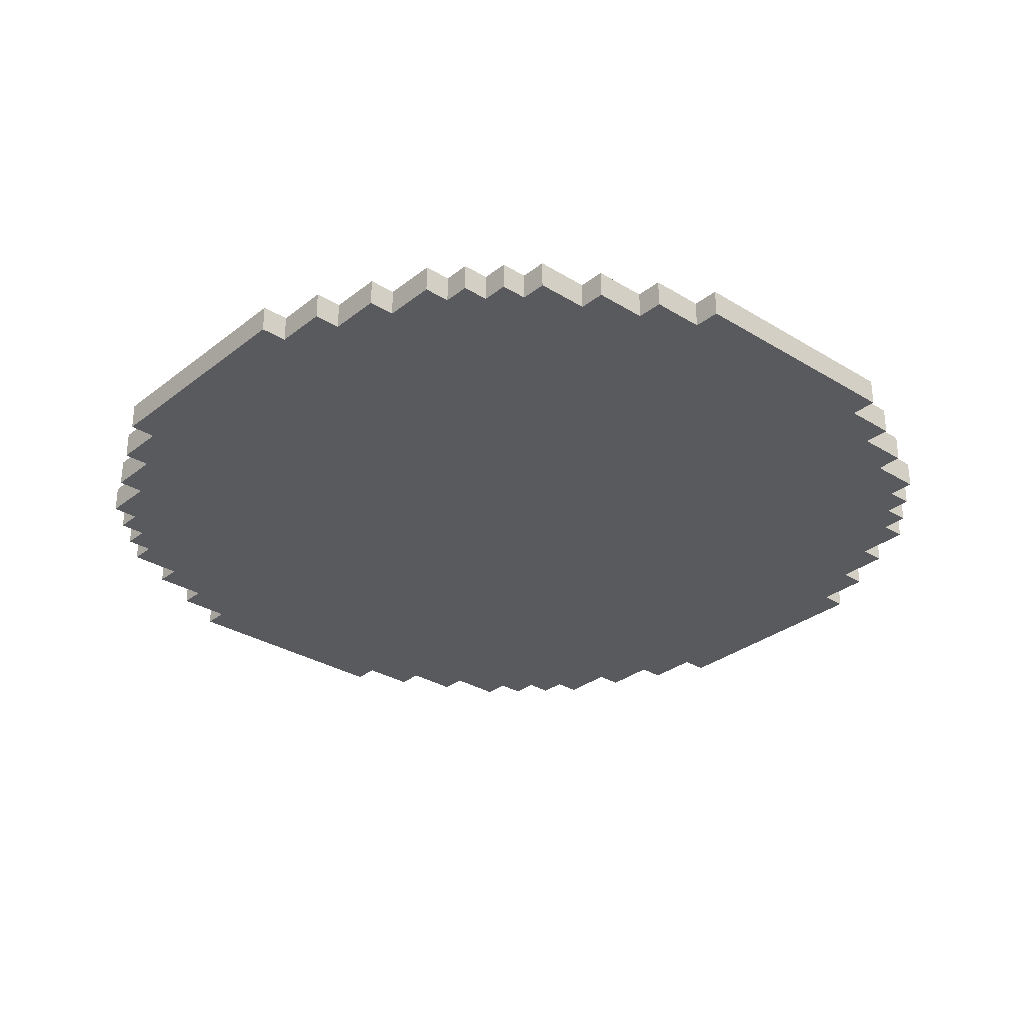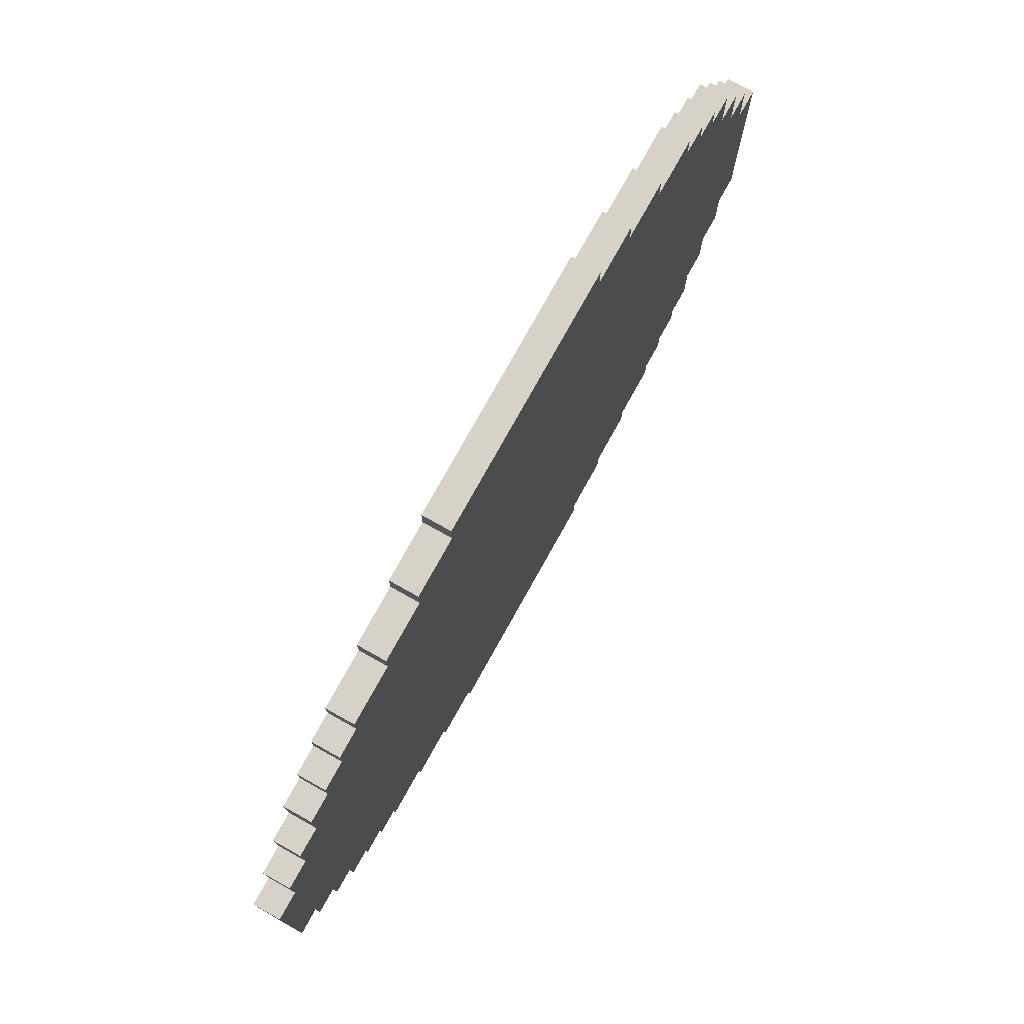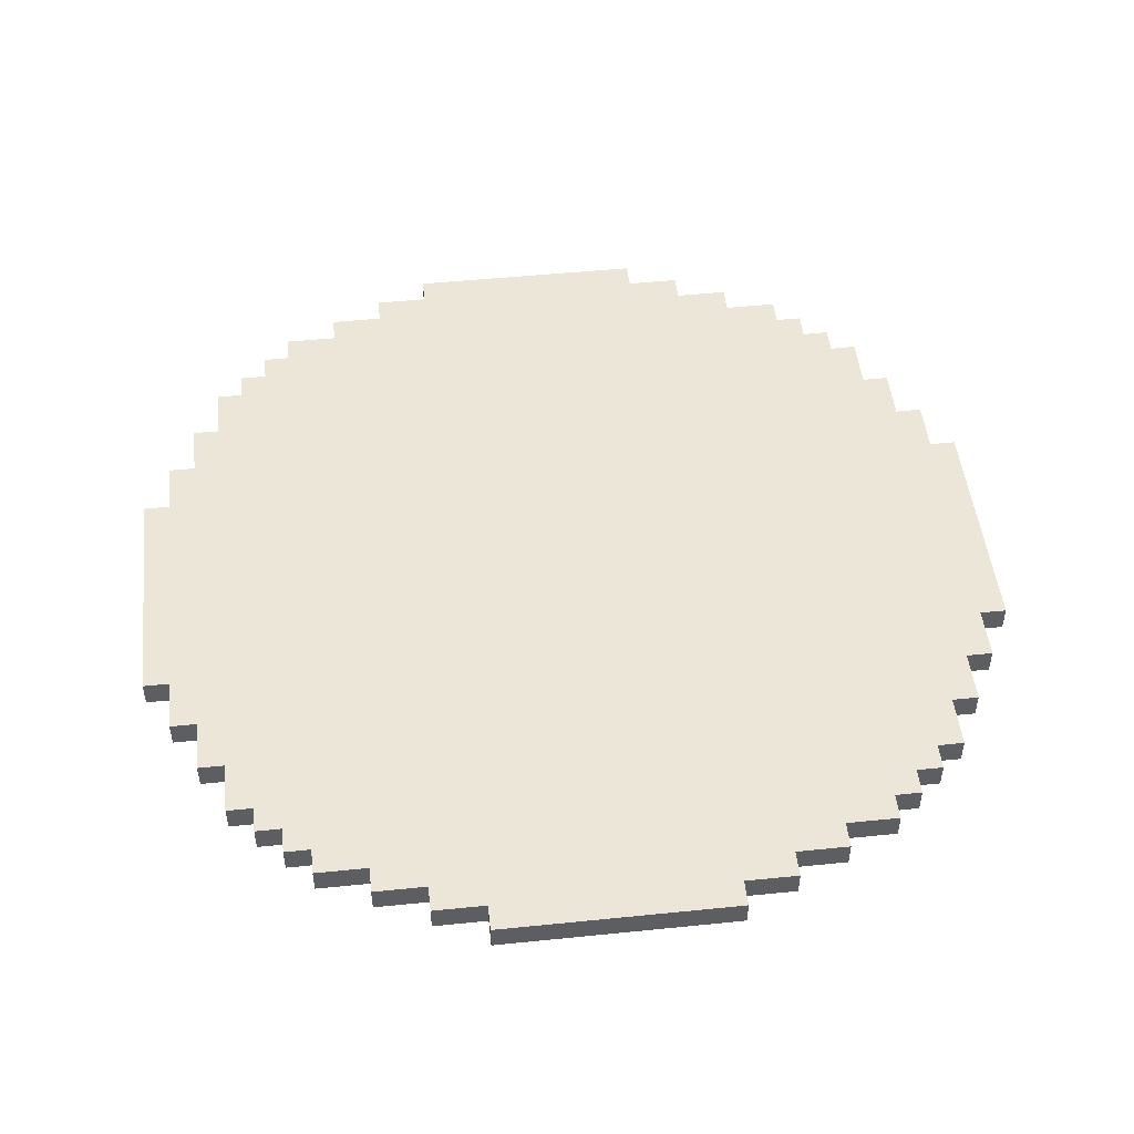
<metadata>
{"format":"obj","ext":"obj","renderer":"f3d","projection":"perspective","resolution":1024,"background":"white","views":[{"elev":-30.6,"azim":-131.6,"up":"+Z"},{"elev":77.7,"azim":119.2,"up":"+Y"},{"elev":49.4,"azim":-96.4,"up":"+Z"}]}
</metadata>
<code>
o
v 0.3 3.4 -2
v 0.3 3.4 -2.1
v 0.3 4.3 -2
v 0.3 4.3 -2.1
v 0.4 3.2 -2
v 0.4 3.2 -2.1
v 0.4 3.4 -2
v 0.4 3.4 -2.1
v 0.4 4.3 -2
v 0.4 4.3 -2.1
v 0.4 4.5 -2
v 0.4 4.5 -2.1
v 0.5 3 -2
v 0.5 3 -2.1
v 0.5 3.2 -2
v 0.5 3.2 -2.1
v 0.5 4.5 -2
v 0.5 4.5 -2.1
v 0.5 4.7 -2
v 0.5 4.7 -2.1
v 0.6 2.8 -2
v 0.6 2.8 -2.1
v 0.6 3 -2
v 0.6 3 -2.1
v 0.6 4.7 -2
v 0.6 4.7 -2.1
v 0.6 4.9 -2
v 0.6 4.9 -2.1
v 0.7 2.7 -2
v 0.7 2.7 -2.1
v 0.7 2.8 -2
v 0.7 2.8 -2.1
v 0.7 4.9 -2
v 0.7 4.9 -2.1
v 0.7 5 -2
v 0.7 5 -2.1
v 0.8 2.6 -2
v 0.8 2.6 -2.1
v 0.8 2.7 -2
v 0.8 2.7 -2.1
v 0.8 5 -2
v 0.8 5 -2.1
v 0.8 5.1 -2
v 0.8 5.1 -2.1
v 0.9 2.5 -2
v 0.9 2.5 -2.1
v 0.9 2.6 -2
v 0.9 2.6 -2.1
v 0.9 5.1 -2
v 0.9 5.1 -2.1
v 0.9 5.2 -2
v 0.9 5.2 -2.1
v 1.1 2.4 -2
v 1.1 2.4 -2.1
v 1.1 2.5 -2
v 1.1 2.5 -2.1
v 1.1 5.2 -2
v 1.1 5.2 -2.1
v 1.1 5.3 -2
v 1.1 5.3 -2.1
v 1.3 2.3 -2
v 1.3 2.3 -2.1
v 1.3 2.4 -2
v 1.3 2.4 -2.1
v 1.3 5.3 -2
v 1.3 5.3 -2.1
v 1.3 5.4 -2
v 1.3 5.4 -2.1
v 1.5 2.2 -2
v 1.5 2.2 -2.1
v 1.5 2.3 -2
v 1.5 2.3 -2.1
v 1.5 5.4 -2
v 1.5 5.4 -2.1
v 1.5 5.5 -2
v 1.5 5.5 -2.1
v 2.4 2.2 -2
v 2.4 2.2 -2.1
v 2.4 2.3 -2
v 2.4 2.3 -2.1
v 2.4 5.4 -2
v 2.4 5.4 -2.1
v 2.4 5.5 -2
v 2.4 5.5 -2.1
v 2.6 2.3 -2
v 2.6 2.3 -2.1
v 2.6 2.4 -2
v 2.6 2.4 -2.1
v 2.6 5.3 -2
v 2.6 5.3 -2.1
v 2.6 5.4 -2
v 2.6 5.4 -2.1
v 2.8 2.4 -2
v 2.8 2.4 -2.1
v 2.8 2.5 -2
v 2.8 2.5 -2.1
v 2.8 5.2 -2
v 2.8 5.2 -2.1
v 2.8 5.3 -2
v 2.8 5.3 -2.1
v 3 2.5 -2
v 3 2.5 -2.1
v 3 2.6 -2
v 3 2.6 -2.1
v 3 5.1 -2
v 3 5.1 -2.1
v 3 5.2 -2
v 3 5.2 -2.1
v 3.1 2.6 -2
v 3.1 2.6 -2.1
v 3.1 2.7 -2
v 3.1 2.7 -2.1
v 3.1 5 -2
v 3.1 5 -2.1
v 3.1 5.1 -2
v 3.1 5.1 -2.1
v 3.2 2.7 -2
v 3.2 2.7 -2.1
v 3.2 2.8 -2
v 3.2 2.8 -2.1
v 3.2 4.9 -2
v 3.2 4.9 -2.1
v 3.2 5 -2
v 3.2 5 -2.1
v 3.3 2.8 -2
v 3.3 2.8 -2.1
v 3.3 3 -2
v 3.3 3 -2.1
v 3.3 4.7 -2
v 3.3 4.7 -2.1
v 3.3 4.9 -2
v 3.3 4.9 -2.1
v 3.4 3 -2
v 3.4 3 -2.1
v 3.4 3.2 -2
v 3.4 3.2 -2.1
v 3.4 4.5 -2
v 3.4 4.5 -2.1
v 3.4 4.7 -2
v 3.4 4.7 -2.1
v 3.5 3.2 -2
v 3.5 3.2 -2.1
v 3.5 3.4 -2
v 3.5 3.4 -2.1
v 3.5 4.3 -2
v 3.5 4.3 -2.1
v 3.5 4.5 -2
v 3.5 4.5 -2.1
v 3.6 3.4 -2
v 3.6 3.4 -2.1
v 3.6 4.3 -2
v 3.6 4.3 -2.1
v 0.3 3.4 -2
v 0.3 4.3 -2
v 0.4 3.2 -2
v 0.4 3.4 -2
v 0.4 4.3 -2
v 0.4 4.5 -2
v 0.5 3 -2
v 0.5 3.2 -2
v 0.5 4.5 -2
v 0.5 4.7 -2
v 0.6 2.8 -2
v 0.6 3 -2
v 0.6 4.7 -2
v 0.6 4.9 -2
v 0.7 2.7 -2
v 0.7 2.8 -2
v 0.7 4.9 -2
v 0.7 5 -2
v 0.8 2.6 -2
v 0.8 2.7 -2
v 0.8 5 -2
v 0.8 5.1 -2
v 0.9 2.5 -2
v 0.9 2.6 -2
v 0.9 5.1 -2
v 0.9 5.2 -2
v 1.1 2.4 -2
v 1.1 2.5 -2
v 1.1 5.2 -2
v 1.1 5.3 -2
v 1.3 2.3 -2
v 1.3 2.4 -2
v 1.3 5.3 -2
v 1.3 5.4 -2
v 1.5 2.2 -2
v 1.5 2.3 -2
v 1.5 5.4 -2
v 1.5 5.5 -2
v 1.7 3.3 -2
v 1.7 4.3 -2
v 1.8 3.2 -2
v 1.8 3.3 -2
v 1.8 3.7 -2
v 1.8 3.8 -2
v 1.8 4 -2
v 1.8 4.3 -2
v 1.8 4.4 -2
v 1.8 4.6 -2
v 1.9 3.5 -2
v 1.9 3.6 -2
v 1.9 3.7 -2
v 1.9 3.8 -2
v 1.9 4.1 -2
v 1.9 4.3 -2
v 1.9 4.5 -2
v 1.9 4.6 -2
v 2 3.3 -2
v 2 3.4 -2
v 2 3.6 -2
v 2 3.8 -2
v 2 4 -2
v 2 4.1 -2
v 2 4.2 -2
v 2 4.4 -2
v 2 4.5 -2
v 2.1 3.2 -2
v 2.1 3.3 -2
v 2.1 3.4 -2
v 2.1 3.5 -2
v 2.1 3.8 -2
v 2.1 4.1 -2
v 2.1 4.2 -2
v 2.1 4.3 -2
v 2.1 4.4 -2
v 2.2 3.3 -2
v 2.2 4.3 -2
v 2.4 2.2 -2
v 2.4 2.3 -2
v 2.4 5.4 -2
v 2.4 5.5 -2
v 2.6 2.3 -2
v 2.6 2.4 -2
v 2.6 5.3 -2
v 2.6 5.4 -2
v 2.8 2.4 -2
v 2.8 2.5 -2
v 2.8 5.2 -2
v 2.8 5.3 -2
v 3 2.5 -2
v 3 2.6 -2
v 3 5.1 -2
v 3 5.2 -2
v 3.1 2.6 -2
v 3.1 2.7 -2
v 3.1 5 -2
v 3.1 5.1 -2
v 3.2 2.7 -2
v 3.2 2.8 -2
v 3.2 4.9 -2
v 3.2 5 -2
v 3.3 2.8 -2
v 3.3 3 -2
v 3.3 4.7 -2
v 3.3 4.9 -2
v 3.4 3 -2
v 3.4 3.2 -2
v 3.4 4.5 -2
v 3.4 4.7 -2
v 3.5 3.2 -2
v 3.5 3.4 -2
v 3.5 4.3 -2
v 3.5 4.5 -2
v 3.6 3.4 -2
v 3.6 4.3 -2
v 0.3 3.4 -2.1
v 0.3 4.3 -2.1
v 0.4 3.2 -2.1
v 0.4 3.4 -2.1
v 0.4 4.3 -2.1
v 0.4 4.5 -2.1
v 0.5 3 -2.1
v 0.5 3.2 -2.1
v 0.5 4.5 -2.1
v 0.5 4.7 -2.1
v 0.6 2.8 -2.1
v 0.6 3 -2.1
v 0.6 4.7 -2.1
v 0.6 4.9 -2.1
v 0.7 2.7 -2.1
v 0.7 2.8 -2.1
v 0.7 4.9 -2.1
v 0.7 5 -2.1
v 0.8 2.6 -2.1
v 0.8 2.7 -2.1
v 0.8 5 -2.1
v 0.8 5.1 -2.1
v 0.9 2.5 -2.1
v 0.9 2.6 -2.1
v 0.9 5.1 -2.1
v 0.9 5.2 -2.1
v 1.1 2.4 -2.1
v 1.1 2.5 -2.1
v 1.1 5.2 -2.1
v 1.1 5.3 -2.1
v 1.3 2.3 -2.1
v 1.3 2.4 -2.1
v 1.3 5.3 -2.1
v 1.3 5.4 -2.1
v 1.5 2.2 -2.1
v 1.5 2.3 -2.1
v 1.5 5.4 -2.1
v 1.5 5.5 -2.1
v 1.7 3.3 -2.1
v 1.7 4.3 -2.1
v 1.8 3.2 -2.1
v 1.8 3.3 -2.1
v 1.8 3.7 -2.1
v 1.8 3.8 -2.1
v 1.8 4 -2.1
v 1.8 4.3 -2.1
v 1.8 4.4 -2.1
v 1.8 4.6 -2.1
v 1.9 3.5 -2.1
v 1.9 3.6 -2.1
v 1.9 3.7 -2.1
v 1.9 3.8 -2.1
v 1.9 4.1 -2.1
v 1.9 4.3 -2.1
v 1.9 4.5 -2.1
v 1.9 4.6 -2.1
v 2 3.3 -2.1
v 2 3.4 -2.1
v 2 3.6 -2.1
v 2 3.8 -2.1
v 2 4 -2.1
v 2 4.1 -2.1
v 2 4.2 -2.1
v 2 4.4 -2.1
v 2 4.5 -2.1
v 2.1 3.2 -2.1
v 2.1 3.3 -2.1
v 2.1 3.4 -2.1
v 2.1 3.5 -2.1
v 2.1 3.8 -2.1
v 2.1 4.1 -2.1
v 2.1 4.2 -2.1
v 2.1 4.3 -2.1
v 2.1 4.4 -2.1
v 2.2 3.3 -2.1
v 2.2 4.3 -2.1
v 2.4 2.2 -2.1
v 2.4 2.3 -2.1
v 2.4 5.4 -2.1
v 2.4 5.5 -2.1
v 2.6 2.3 -2.1
v 2.6 2.4 -2.1
v 2.6 5.3 -2.1
v 2.6 5.4 -2.1
v 2.8 2.4 -2.1
v 2.8 2.5 -2.1
v 2.8 5.2 -2.1
v 2.8 5.3 -2.1
v 3 2.5 -2.1
v 3 2.6 -2.1
v 3 5.1 -2.1
v 3 5.2 -2.1
v 3.1 2.6 -2.1
v 3.1 2.7 -2.1
v 3.1 5 -2.1
v 3.1 5.1 -2.1
v 3.2 2.7 -2.1
v 3.2 2.8 -2.1
v 3.2 4.9 -2.1
v 3.2 5 -2.1
v 3.3 2.8 -2.1
v 3.3 3 -2.1
v 3.3 4.7 -2.1
v 3.3 4.9 -2.1
v 3.4 3 -2.1
v 3.4 3.2 -2.1
v 3.4 4.5 -2.1
v 3.4 4.7 -2.1
v 3.5 3.2 -2.1
v 3.5 3.4 -2.1
v 3.5 4.3 -2.1
v 3.5 4.5 -2.1
v 3.6 3.4 -2.1
v 3.6 4.3 -2.1
v 1.5 2.2 -2
v 2.4 2.2 -2
v 1.5 2.2 -2.1
v 2.4 2.2 -2.1
v 1.3 2.3 -2
v 1.5 2.3 -2
v 2.4 2.3 -2
v 2.6 2.3 -2
v 1.3 2.3 -2.1
v 1.5 2.3 -2.1
v 2.4 2.3 -2.1
v 2.6 2.3 -2.1
v 1.1 2.4 -2
v 1.3 2.4 -2
v 2.6 2.4 -2
v 2.8 2.4 -2
v 1.1 2.4 -2.1
v 1.3 2.4 -2.1
v 2.6 2.4 -2.1
v 2.8 2.4 -2.1
v 0.9 2.5 -2
v 1.1 2.5 -2
v 2.8 2.5 -2
v 3 2.5 -2
v 0.9 2.5 -2.1
v 1.1 2.5 -2.1
v 2.8 2.5 -2.1
v 3 2.5 -2.1
v 0.8 2.6 -2
v 0.9 2.6 -2
v 3 2.6 -2
v 3.1 2.6 -2
v 0.8 2.6 -2.1
v 0.9 2.6 -2.1
v 3 2.6 -2.1
v 3.1 2.6 -2.1
v 0.7 2.7 -2
v 0.8 2.7 -2
v 3.1 2.7 -2
v 3.2 2.7 -2
v 0.7 2.7 -2.1
v 0.8 2.7 -2.1
v 3.1 2.7 -2.1
v 3.2 2.7 -2.1
v 0.6 2.8 -2
v 0.7 2.8 -2
v 3.2 2.8 -2
v 3.3 2.8 -2
v 0.6 2.8 -2.1
v 0.7 2.8 -2.1
v 3.2 2.8 -2.1
v 3.3 2.8 -2.1
v 0.5 3 -2
v 0.6 3 -2
v 3.3 3 -2
v 3.4 3 -2
v 0.5 3 -2.1
v 0.6 3 -2.1
v 3.3 3 -2.1
v 3.4 3 -2.1
v 0.4 3.2 -2
v 0.5 3.2 -2
v 3.4 3.2 -2
v 3.5 3.2 -2
v 0.4 3.2 -2.1
v 0.5 3.2 -2.1
v 3.4 3.2 -2.1
v 3.5 3.2 -2.1
v 0.3 3.4 -2
v 0.4 3.4 -2
v 3.5 3.4 -2
v 3.6 3.4 -2
v 0.3 3.4 -2.1
v 0.4 3.4 -2.1
v 3.5 3.4 -2.1
v 3.6 3.4 -2.1
v 0.3 4.3 -2
v 0.4 4.3 -2
v 3.5 4.3 -2
v 3.6 4.3 -2
v 0.3 4.3 -2.1
v 0.4 4.3 -2.1
v 3.5 4.3 -2.1
v 3.6 4.3 -2.1
v 0.4 4.5 -2
v 0.5 4.5 -2
v 3.4 4.5 -2
v 3.5 4.5 -2
v 0.4 4.5 -2.1
v 0.5 4.5 -2.1
v 3.4 4.5 -2.1
v 3.5 4.5 -2.1
v 0.5 4.7 -2
v 0.6 4.7 -2
v 3.3 4.7 -2
v 3.4 4.7 -2
v 0.5 4.7 -2.1
v 0.6 4.7 -2.1
v 3.3 4.7 -2.1
v 3.4 4.7 -2.1
v 0.6 4.9 -2
v 0.7 4.9 -2
v 3.2 4.9 -2
v 3.3 4.9 -2
v 0.6 4.9 -2.1
v 0.7 4.9 -2.1
v 3.2 4.9 -2.1
v 3.3 4.9 -2.1
v 0.7 5 -2
v 0.8 5 -2
v 3.1 5 -2
v 3.2 5 -2
v 0.7 5 -2.1
v 0.8 5 -2.1
v 3.1 5 -2.1
v 3.2 5 -2.1
v 0.8 5.1 -2
v 0.9 5.1 -2
v 3 5.1 -2
v 3.1 5.1 -2
v 0.8 5.1 -2.1
v 0.9 5.1 -2.1
v 3 5.1 -2.1
v 3.1 5.1 -2.1
v 0.9 5.2 -2
v 1.1 5.2 -2
v 2.8 5.2 -2
v 3 5.2 -2
v 0.9 5.2 -2.1
v 1.1 5.2 -2.1
v 2.8 5.2 -2.1
v 3 5.2 -2.1
v 1.1 5.3 -2
v 1.3 5.3 -2
v 2.6 5.3 -2
v 2.8 5.3 -2
v 1.1 5.3 -2.1
v 1.3 5.3 -2.1
v 2.6 5.3 -2.1
v 2.8 5.3 -2.1
v 1.3 5.4 -2
v 1.5 5.4 -2
v 2.4 5.4 -2
v 2.6 5.4 -2
v 1.3 5.4 -2.1
v 1.5 5.4 -2.1
v 2.4 5.4 -2.1
v 2.6 5.4 -2.1
v 1.5 5.5 -2
v 2.4 5.5 -2
v 1.5 5.5 -2.1
v 2.4 5.5 -2.1
f 3 2 1
f 4 2 3
f 7 6 5
f 8 6 7
f 11 10 9
f 12 10 11
f 15 14 13
f 16 14 15
f 19 18 17
f 20 18 19
f 23 22 21
f 24 22 23
f 27 26 25
f 28 26 27
f 31 30 29
f 32 30 31
f 35 34 33
f 36 34 35
f 39 38 37
f 40 38 39
f 43 42 41
f 44 42 43
f 47 46 45
f 48 46 47
f 51 50 49
f 52 50 51
f 55 54 53
f 56 54 55
f 59 58 57
f 60 58 59
f 63 62 61
f 64 62 63
f 67 66 65
f 68 66 67
f 71 70 69
f 72 70 71
f 75 74 73
f 76 74 75
f 77 78 79
f 79 78 80
f 81 82 83
f 83 82 84
f 85 86 87
f 87 86 88
f 89 90 91
f 91 90 92
f 93 94 95
f 95 94 96
f 97 98 99
f 99 98 100
f 101 102 103
f 103 102 104
f 105 106 107
f 107 106 108
f 109 110 111
f 111 110 112
f 113 114 115
f 115 114 116
f 117 118 119
f 119 118 120
f 121 122 123
f 123 122 124
f 125 126 127
f 127 126 128
f 129 130 131
f 131 130 132
f 133 134 135
f 135 134 136
f 137 138 139
f 139 138 140
f 141 142 143
f 143 142 144
f 145 146 147
f 147 146 148
f 149 150 151
f 151 150 152
f 156 154 153
f 157 154 156
f 160 156 155
f 160 158 157
f 160 157 156
f 161 158 160
f 164 160 159
f 164 162 161
f 164 161 160
f 165 162 164
f 168 164 163
f 168 166 165
f 168 165 164
f 169 166 168
f 172 168 167
f 172 170 169
f 172 169 168
f 173 170 172
f 176 172 171
f 176 174 173
f 176 173 172
f 177 174 176
f 180 176 175
f 180 178 177
f 180 177 176
f 181 178 180
f 184 180 179
f 184 182 181
f 184 181 180
f 185 182 184
f 188 184 183
f 188 186 185
f 188 185 184
f 189 186 188
f 191 188 187
f 191 190 189
f 191 189 188
f 192 190 191
f 193 191 187
f 194 192 191
f 194 191 193
f 195 192 194
f 196 192 195
f 197 192 196
f 198 190 192
f 198 192 197
f 199 190 198
f 200 190 199
f 201 195 194
f 202 195 201
f 203 196 195
f 203 195 202
f 204 197 196
f 204 196 203
f 205 198 197
f 206 199 198
f 206 198 205
f 207 200 199
f 208 190 200
f 208 200 207
f 209 194 193
f 209 201 194
f 210 201 209
f 211 203 202
f 211 202 201
f 211 204 203
f 212 197 204
f 212 204 211
f 213 205 197
f 213 197 212
f 214 206 205
f 214 205 213
f 215 206 214
f 216 207 199
f 216 199 206
f 217 208 207
f 217 207 216
f 218 193 187
f 218 209 193
f 219 210 209
f 219 209 218
f 220 201 210
f 220 210 219
f 221 211 201
f 221 201 220
f 221 212 211
f 222 214 213
f 222 212 221
f 222 213 212
f 223 215 214
f 223 214 222
f 224 206 215
f 224 215 223
f 225 216 206
f 225 206 224
f 226 217 216
f 226 216 225
f 227 219 218
f 227 223 222
f 227 220 219
f 227 225 224
f 227 224 223
f 227 222 221
f 227 221 220
f 228 226 225
f 228 225 227
f 229 227 218
f 229 218 187
f 229 228 227
f 230 228 229
f 231 217 226
f 231 228 230
f 231 208 217
f 231 190 208
f 231 226 228
f 232 190 231
f 233 231 230
f 234 231 233
f 235 231 234
f 236 231 235
f 237 235 234
f 238 235 237
f 239 235 238
f 240 235 239
f 241 239 238
f 242 239 241
f 243 239 242
f 244 239 243
f 245 243 242
f 246 243 245
f 247 243 246
f 248 243 247
f 249 247 246
f 250 247 249
f 251 247 250
f 252 247 251
f 253 251 250
f 254 251 253
f 255 251 254
f 256 251 255
f 257 255 254
f 258 255 257
f 259 255 258
f 260 255 259
f 261 259 258
f 262 259 261
f 263 259 262
f 264 259 263
f 265 263 262
f 266 263 265
f 267 268 270
f 270 268 271
f 269 270 274
f 271 272 274
f 270 271 274
f 274 272 275
f 273 274 278
f 275 276 278
f 274 275 278
f 278 276 279
f 277 278 282
f 279 280 282
f 278 279 282
f 282 280 283
f 281 282 286
f 283 284 286
f 282 283 286
f 286 284 287
f 285 286 290
f 287 288 290
f 286 287 290
f 290 288 291
f 289 290 294
f 291 292 294
f 290 291 294
f 294 292 295
f 293 294 298
f 295 296 298
f 294 295 298
f 298 296 299
f 297 298 302
f 299 300 302
f 298 299 302
f 302 300 303
f 301 302 305
f 303 304 305
f 302 303 305
f 305 304 306
f 301 305 307
f 305 306 308
f 307 305 308
f 308 306 309
f 309 306 310
f 310 306 311
f 306 304 312
f 311 306 312
f 312 304 313
f 313 304 314
f 308 309 315
f 315 309 316
f 309 310 317
f 316 309 317
f 310 311 318
f 317 310 318
f 311 312 319
f 312 313 320
f 319 312 320
f 313 314 321
f 314 304 322
f 321 314 322
f 307 308 323
f 308 315 323
f 323 315 324
f 316 317 325
f 315 316 325
f 317 318 325
f 318 311 326
f 325 318 326
f 311 319 327
f 326 311 327
f 319 320 328
f 327 319 328
f 328 320 329
f 313 321 330
f 320 313 330
f 321 322 331
f 330 321 331
f 301 307 332
f 307 323 332
f 323 324 333
f 332 323 333
f 324 315 334
f 333 324 334
f 315 325 335
f 334 315 335
f 325 326 335
f 327 328 336
f 335 326 336
f 326 327 336
f 328 329 337
f 336 328 337
f 329 320 338
f 337 329 338
f 320 330 339
f 338 320 339
f 330 331 340
f 339 330 340
f 332 333 341
f 336 337 341
f 333 334 341
f 338 339 341
f 337 338 341
f 335 336 341
f 334 335 341
f 339 340 342
f 341 339 342
f 332 341 343
f 301 332 343
f 341 342 343
f 343 342 344
f 340 331 345
f 344 342 345
f 331 322 345
f 322 304 345
f 342 340 345
f 345 304 346
f 344 345 347
f 347 345 348
f 348 345 349
f 349 345 350
f 348 349 351
f 351 349 352
f 352 349 353
f 353 349 354
f 352 353 355
f 355 353 356
f 356 353 357
f 357 353 358
f 356 357 359
f 359 357 360
f 360 357 361
f 361 357 362
f 360 361 363
f 363 361 364
f 364 361 365
f 365 361 366
f 364 365 367
f 367 365 368
f 368 365 369
f 369 365 370
f 368 369 371
f 371 369 372
f 372 369 373
f 373 369 374
f 372 373 375
f 375 373 376
f 376 373 377
f 377 373 378
f 376 377 379
f 379 377 380
f 383 382 381
f 384 382 383
f 389 386 385
f 390 386 389
f 391 388 387
f 392 388 391
f 397 394 393
f 398 394 397
f 399 396 395
f 400 396 399
f 405 402 401
f 406 402 405
f 407 404 403
f 408 404 407
f 413 410 409
f 414 410 413
f 415 412 411
f 416 412 415
f 421 418 417
f 422 418 421
f 423 420 419
f 424 420 423
f 429 426 425
f 430 426 429
f 431 428 427
f 432 428 431
f 437 434 433
f 438 434 437
f 439 436 435
f 440 436 439
f 445 442 441
f 446 442 445
f 447 444 443
f 448 444 447
f 453 450 449
f 454 450 453
f 455 452 451
f 456 452 455
f 457 458 461
f 461 458 462
f 459 460 463
f 463 460 464
f 465 466 469
f 469 466 470
f 467 468 471
f 471 468 472
f 473 474 477
f 477 474 478
f 475 476 479
f 479 476 480
f 481 482 485
f 485 482 486
f 483 484 487
f 487 484 488
f 489 490 493
f 493 490 494
f 491 492 495
f 495 492 496
f 497 498 501
f 501 498 502
f 499 500 503
f 503 500 504
f 505 506 509
f 509 506 510
f 507 508 511
f 511 508 512
f 513 514 517
f 517 514 518
f 515 516 519
f 519 516 520
f 521 522 525
f 525 522 526
f 523 524 527
f 527 524 528
f 529 530 531
f 531 530 532

</code>
